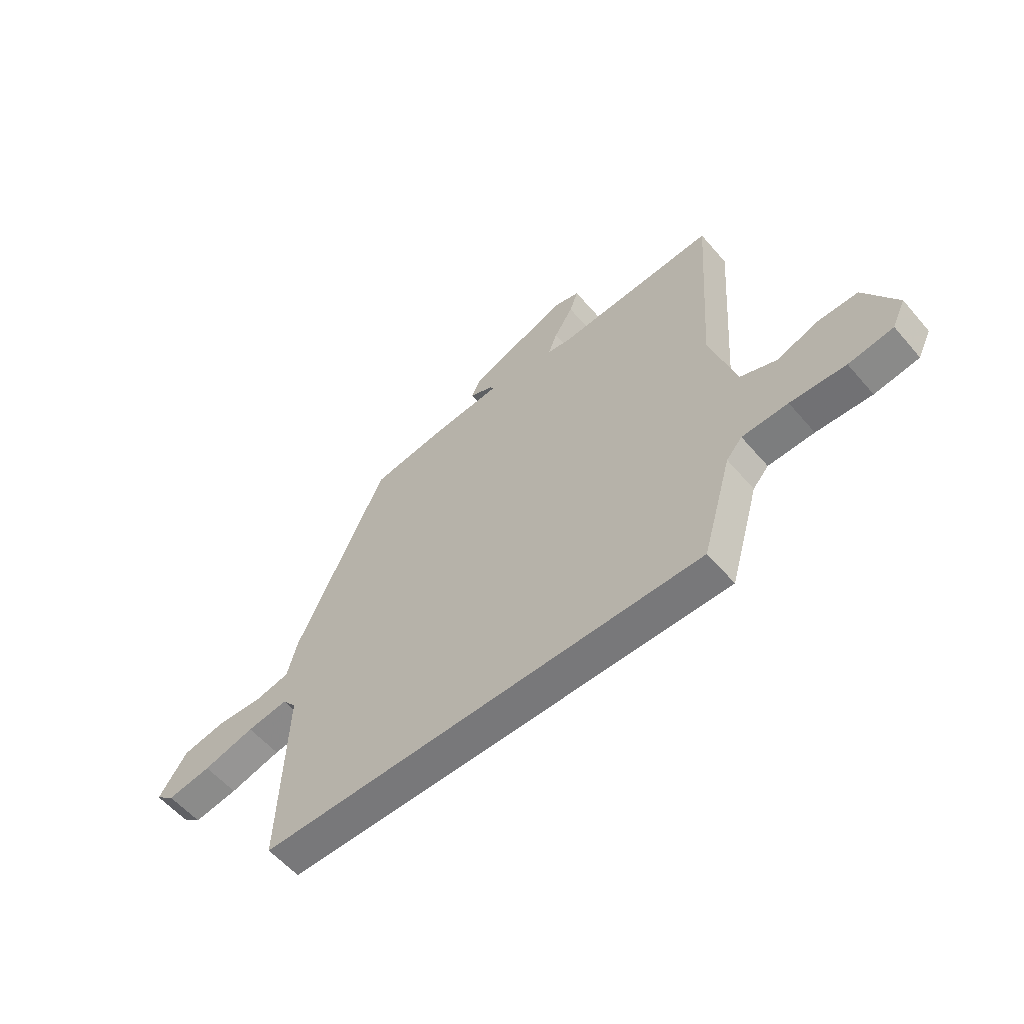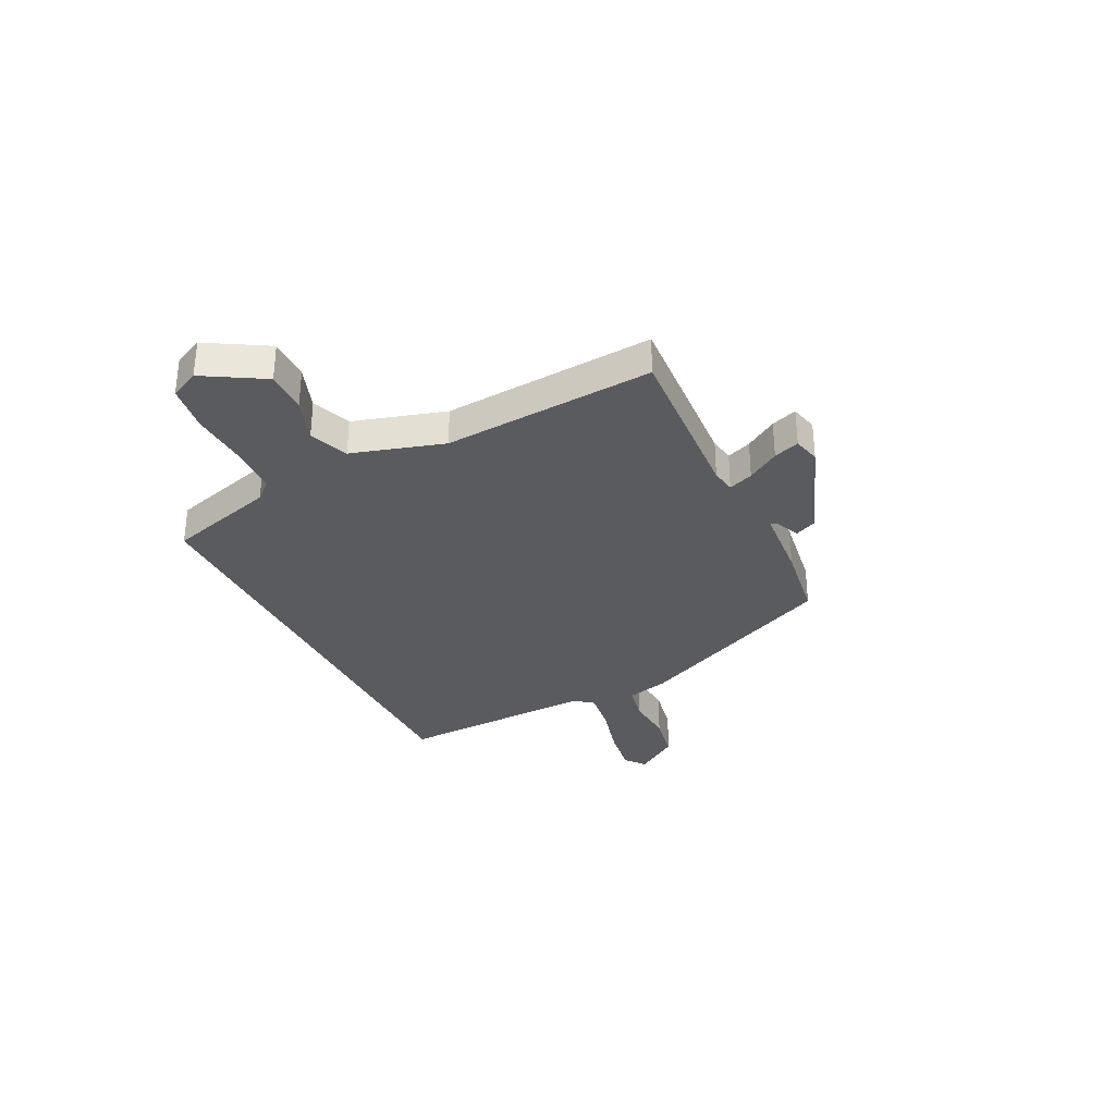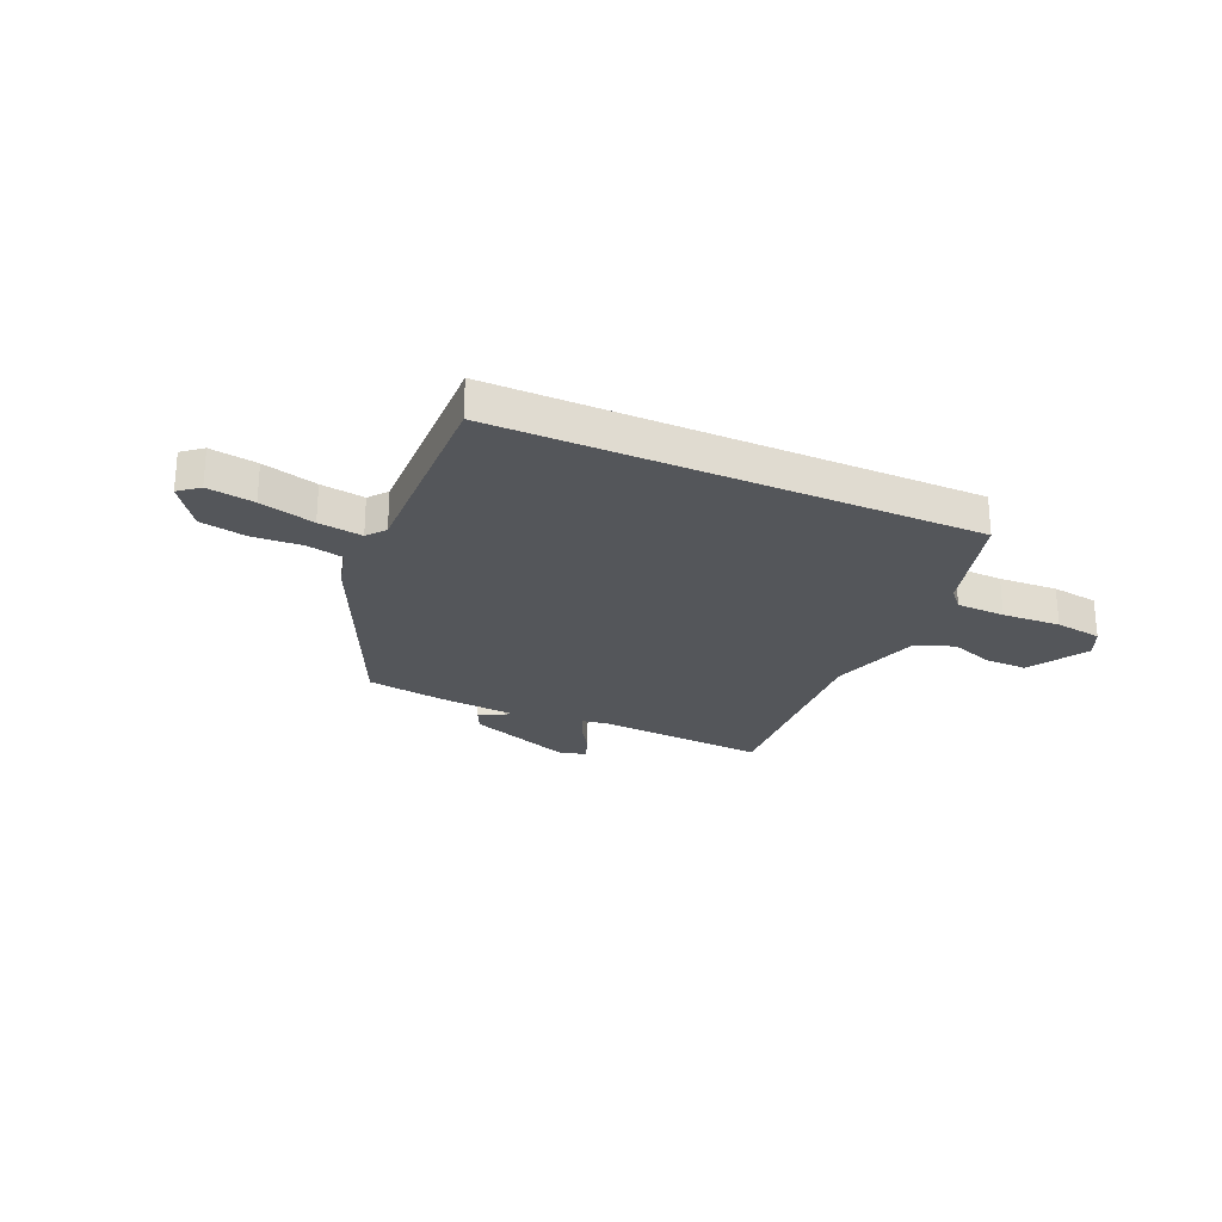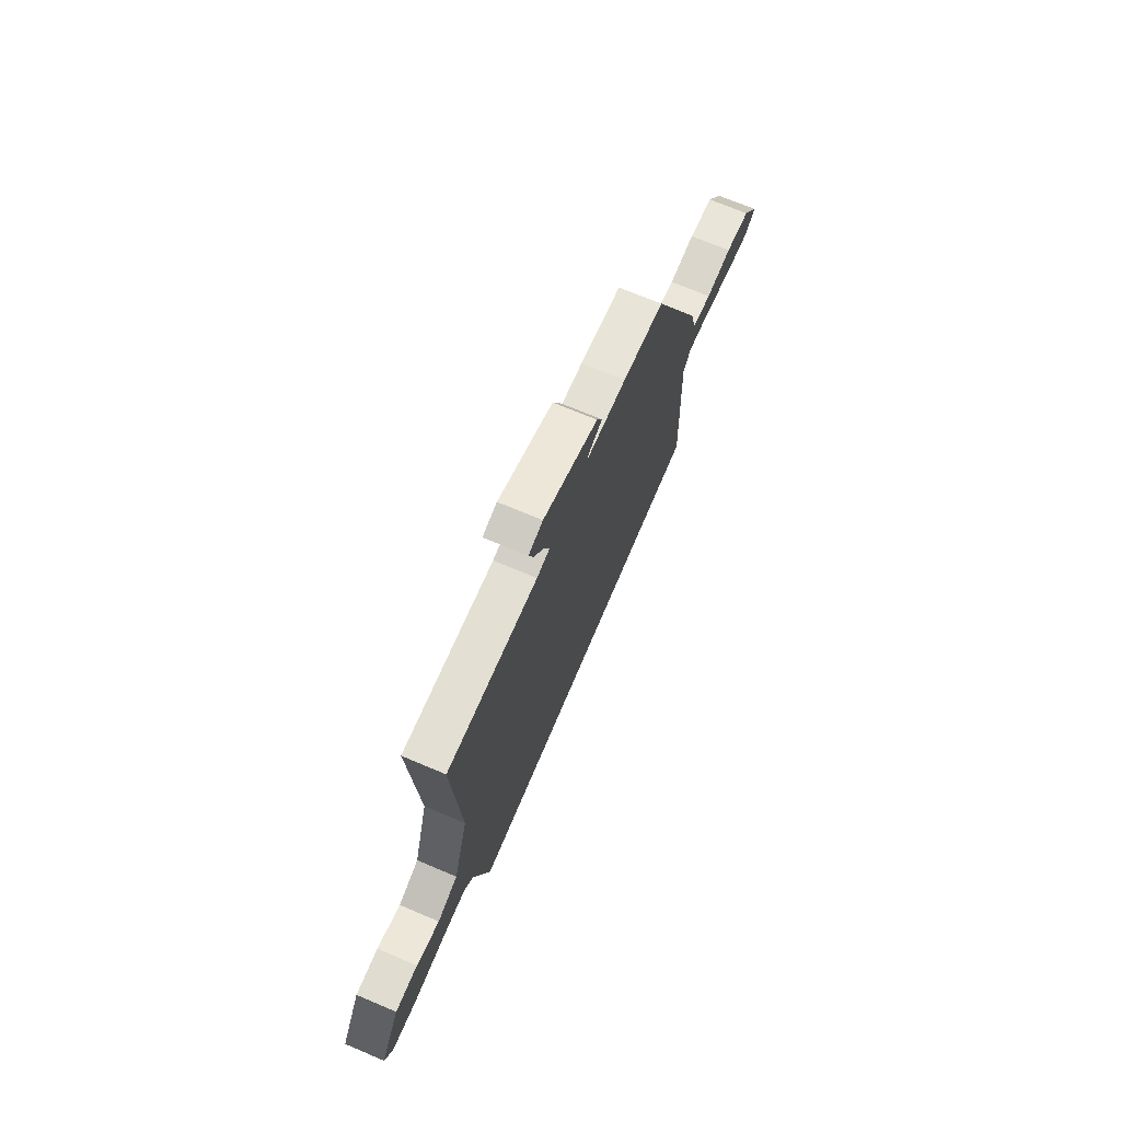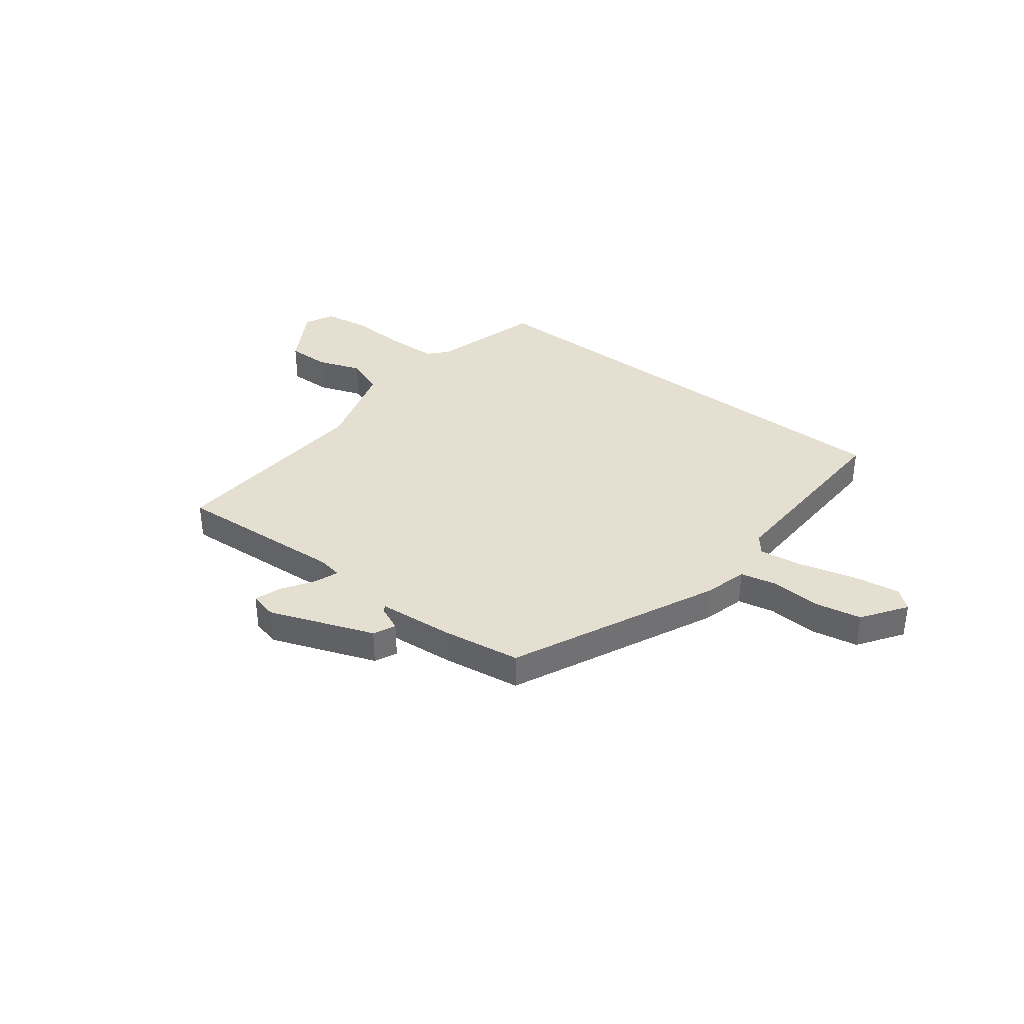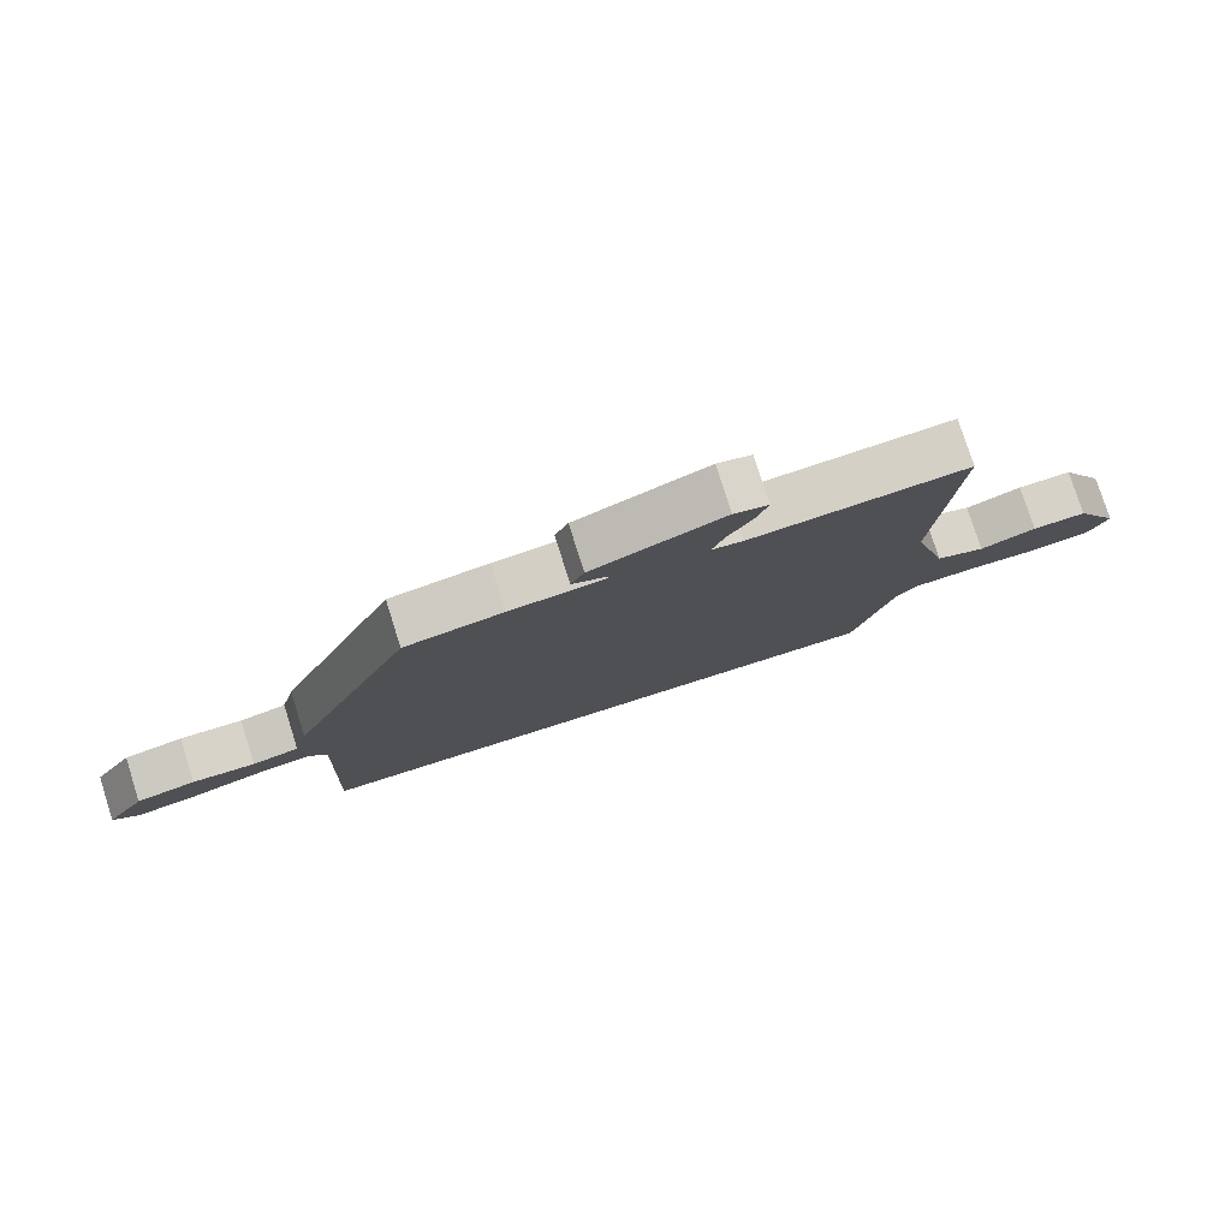
<metadata>
{"format":"obj","ext":"obj","renderer":"f3d","projection":"perspective","resolution":1024,"background":"white","views":[{"elev":-57.6,"azim":-139.8,"up":"+Z"},{"elev":-32.3,"azim":-63.7,"up":"+Y"},{"elev":-25.3,"azim":155.9,"up":"+Y"},{"elev":70.3,"azim":-67.1,"up":"+Z"},{"elev":36.8,"azim":37.5,"up":"+Y"},{"elev":78.1,"azim":162.4,"up":"+Z"}]}
</metadata>
<code>
v 0.32 0.07 0.475
v 0.502 0.07 0.082
v 0.523 0.07 0.002
v 0.593 0.07 -0.013
v 0.687 0.07 -0.007
v 0.776 0.07 -0.024
v 0.834 0.07 -0.108
v 0.796 0.07 -0.139
v 0.706 0.07 -0.125
v 0.601 0.07 -0.097
v 0.517 0.07 -0.085
v 0.489 0.07 -0.12
v 0.502 0.07 -0.5
v -0.405 0.07 -0.5
v -0.465 0.07 -0.291
v -0.497 0.07 -0.255
v -0.59 0.07 -0.252
v -0.702 0.07 -0.258
v -0.792 0.07 -0.245
v -0.819 0.07 -0.189
v -0.752 0.07 -0.075
v -0.671 0.07 -0.076
v -0.587 0.07 -0.106
v -0.513 0.07 -0.077
v -0.461 0.07 0.098
v -0.489 0.07 0.5
v -0.163 0.07 0.48
v -0.116 0.07 0.488
v -0.134 0.07 0.535
v -0.173 0.07 0.596
v -0.19 0.07 0.645
v -0.138 0.07 0.658
v 0.061 0.07 0.584
v 0.081 0.07 0.542
v 0.033 0.07 0.521
v 0.027 0.07 0.509
v 0.172 0.07 0.497
v 0.32 0 0.475
v 0.502 0 0.082
v 0.523 0 0.002
v 0.593 0 -0.013
v 0.687 0 -0.007
v 0.776 0 -0.024
v 0.834 0 -0.108
v 0.796 0 -0.139
v 0.706 0 -0.125
v 0.601 0 -0.097
v 0.517 0 -0.085
v 0.489 0 -0.12
v 0.502 0 -0.5
v -0.405 0 -0.5
v -0.465 0 -0.291
v -0.497 0 -0.255
v -0.59 0 -0.252
v -0.702 0 -0.258
v -0.792 0 -0.245
v -0.819 0 -0.189
v -0.752 0 -0.075
v -0.671 0 -0.076
v -0.587 0 -0.106
v -0.513 0 -0.077
v -0.461 0 0.098
v -0.489 0 0.5
v -0.163 0 0.48
v -0.116 0 0.488
v -0.134 0 0.535
v -0.173 0 0.596
v -0.19 0 0.645
v -0.138 0 0.658
v 0.061 0 0.584
v 0.081 0 0.542
v 0.033 0 0.521
v 0.027 0 0.509
v 0.172 0 0.497
f 1 2 3
f 37 1 3
f 36 37 3
f 33 34 35
f 32 33 35
f 31 32 35
f 30 31 35
f 29 30 35
f 28 29 35 36
f 27 28 36 3
f 25 26 27 3
f 21 22 23
f 20 21 23
f 19 20 23
f 18 19 23
f 17 18 23
f 16 17 23 24
f 25 3 4
f 24 25 4
f 16 24 4
f 15 16 4
f 12 13 14 15
f 8 9 10
f 7 8 10
f 6 7 10
f 5 6 10
f 4 5 10
f 4 10 11
f 15 4 11
f 11 12 15
f 40 39 38
f 40 38 74
f 40 74 73
f 72 71 70
f 72 70 69
f 72 69 68
f 72 68 67
f 72 67 66
f 73 72 66 65
f 40 73 65 64
f 40 64 63 62
f 60 59 58
f 60 58 57
f 60 57 56
f 60 56 55
f 60 55 54
f 61 60 54 53
f 41 40 62
f 41 62 61
f 41 61 53
f 41 53 52
f 52 51 50 49
f 47 46 45
f 47 45 44
f 47 44 43
f 47 43 42
f 47 42 41
f 48 47 41
f 48 41 52
f 52 49 48
f 1 38 39 2
f 2 39 40 3
f 3 40 41 4
f 4 41 42 5
f 5 42 43 6
f 6 43 44 7
f 7 44 45 8
f 8 45 46 9
f 9 46 47 10
f 10 47 48 11
f 11 48 49 12
f 12 49 50 13
f 13 50 51 14
f 14 51 52 15
f 15 52 53 16
f 16 53 54 17
f 17 54 55 18
f 18 55 56 19
f 19 56 57 20
f 20 57 58 21
f 21 58 59 22
f 22 59 60 23
f 23 60 61 24
f 24 61 62 25
f 25 62 63 26
f 26 63 64 27
f 27 64 65 28
f 28 65 66 29
f 29 66 67 30
f 30 67 68 31
f 31 68 69 32
f 32 69 70 33
f 33 70 71 34
f 34 71 72 35
f 35 72 73 36
f 36 73 74 37
f 37 74 38 1

</code>
